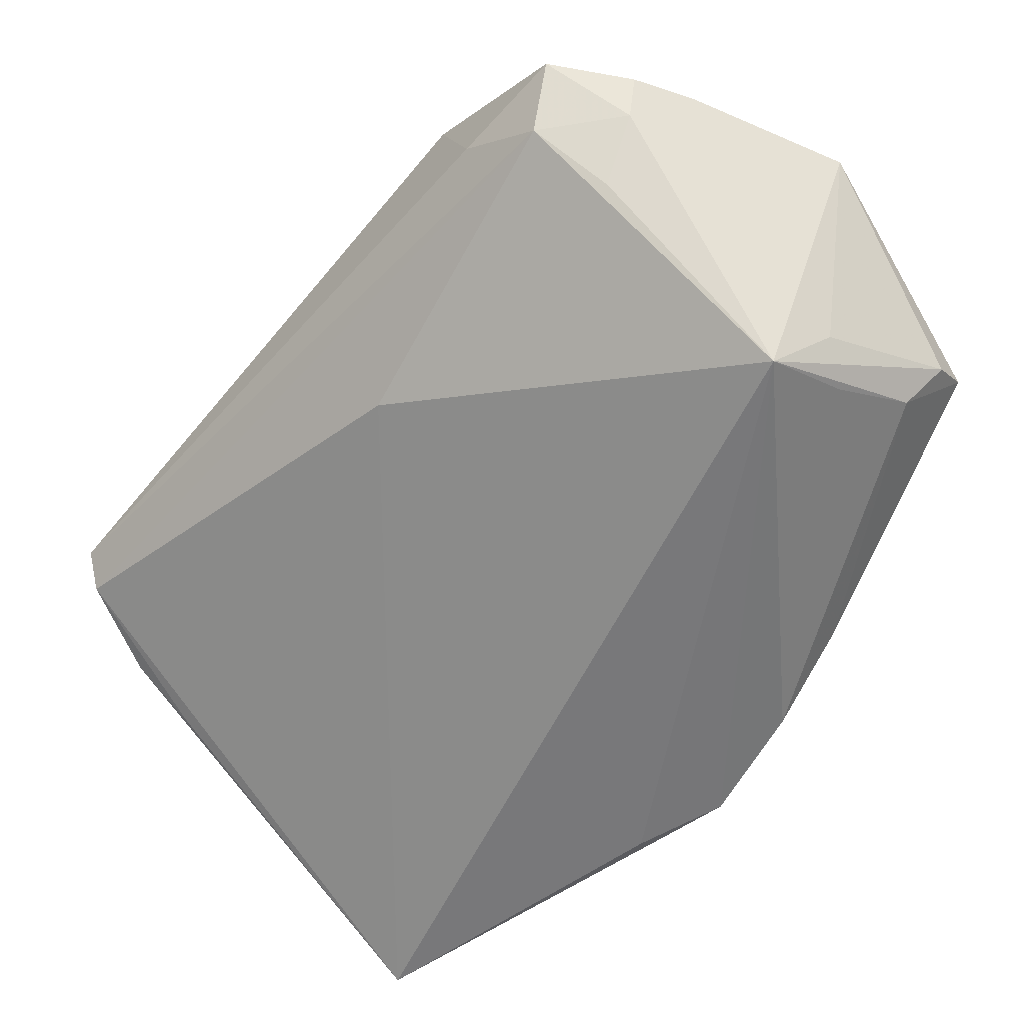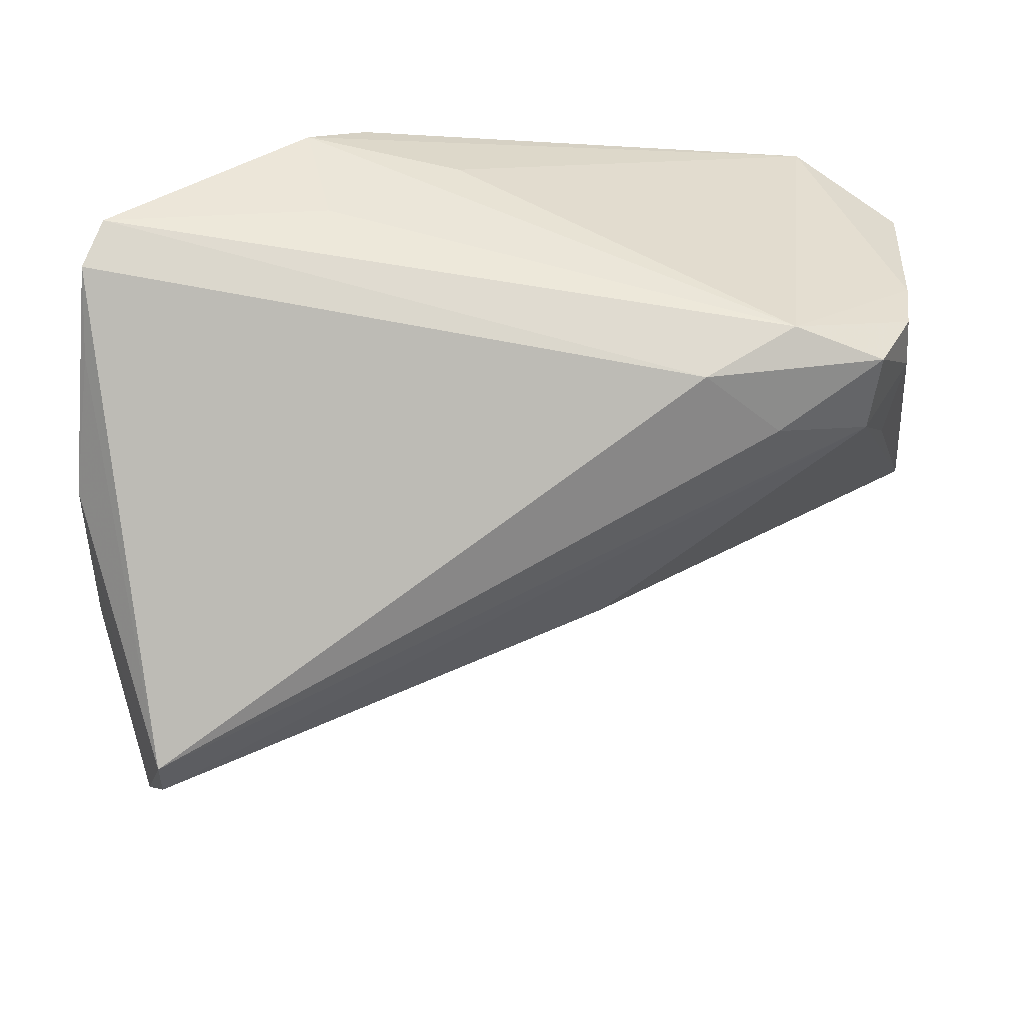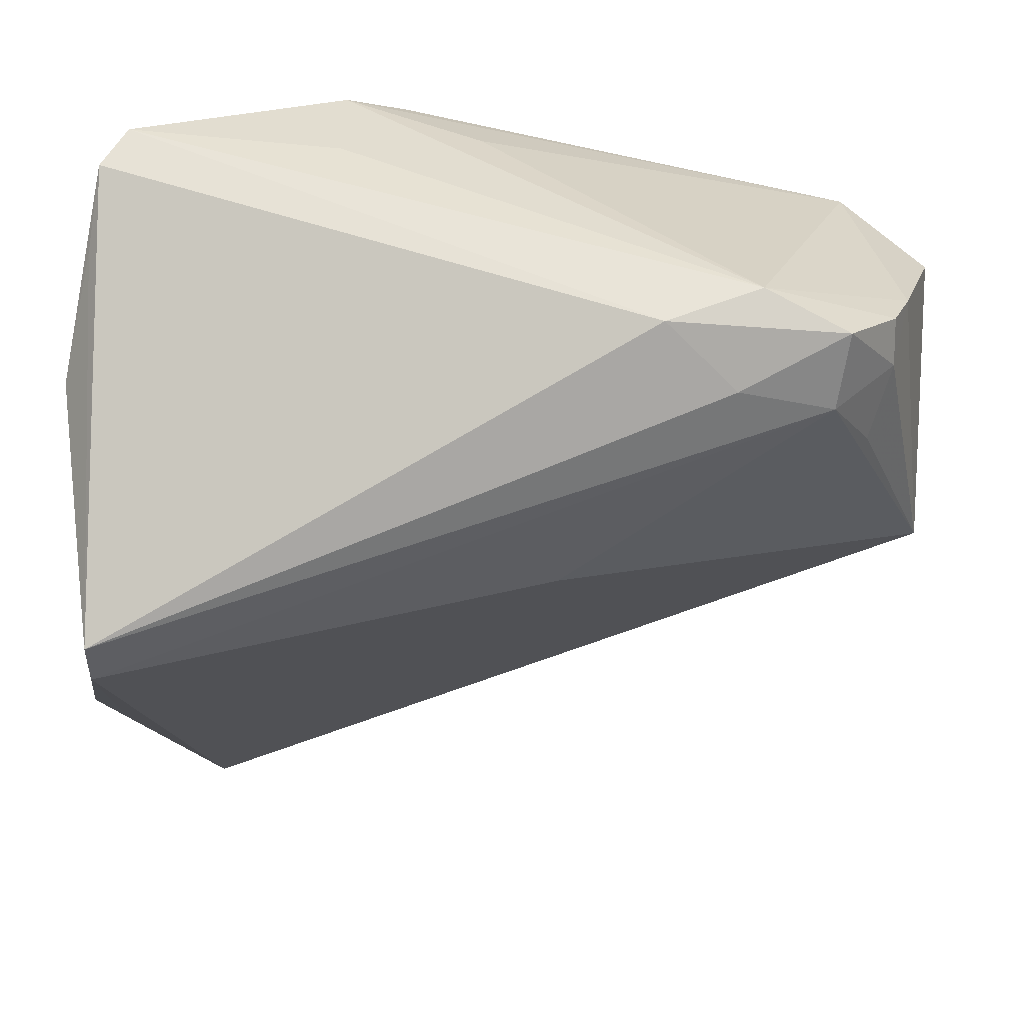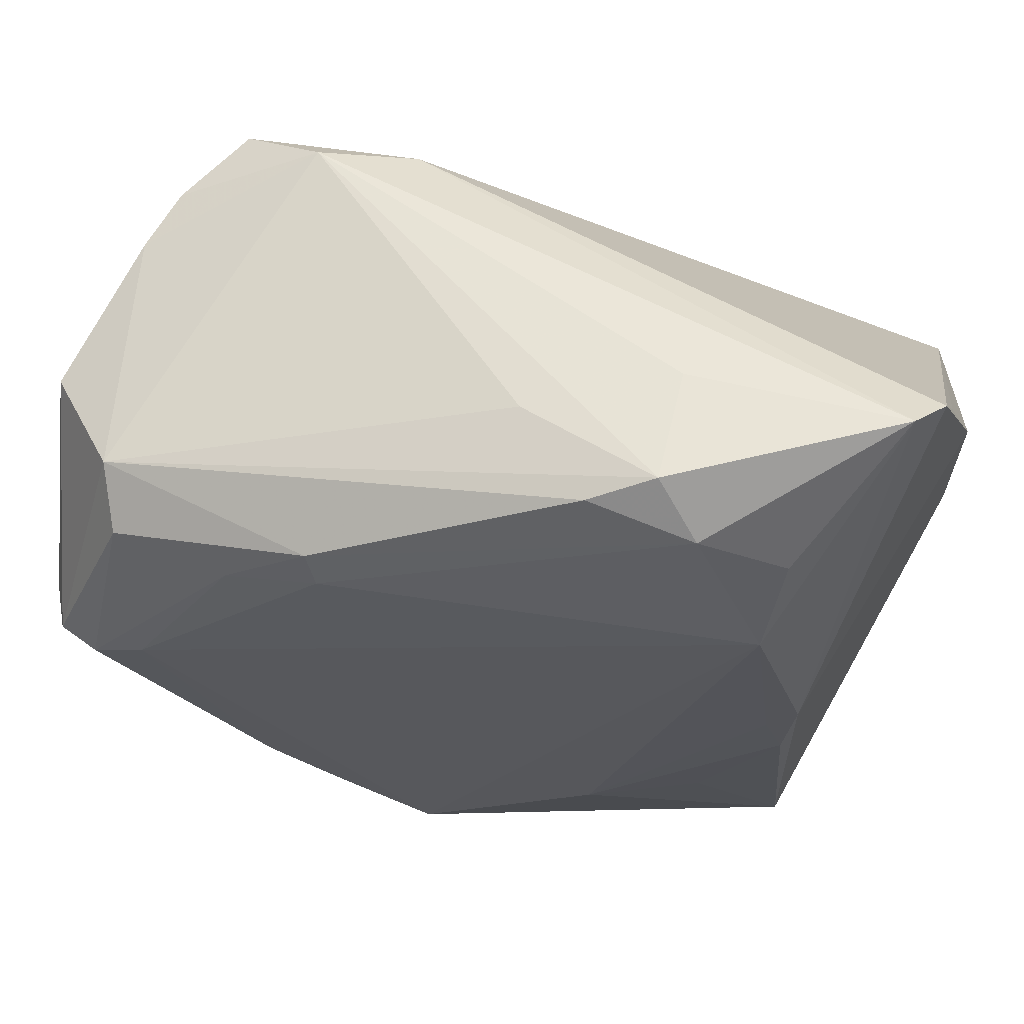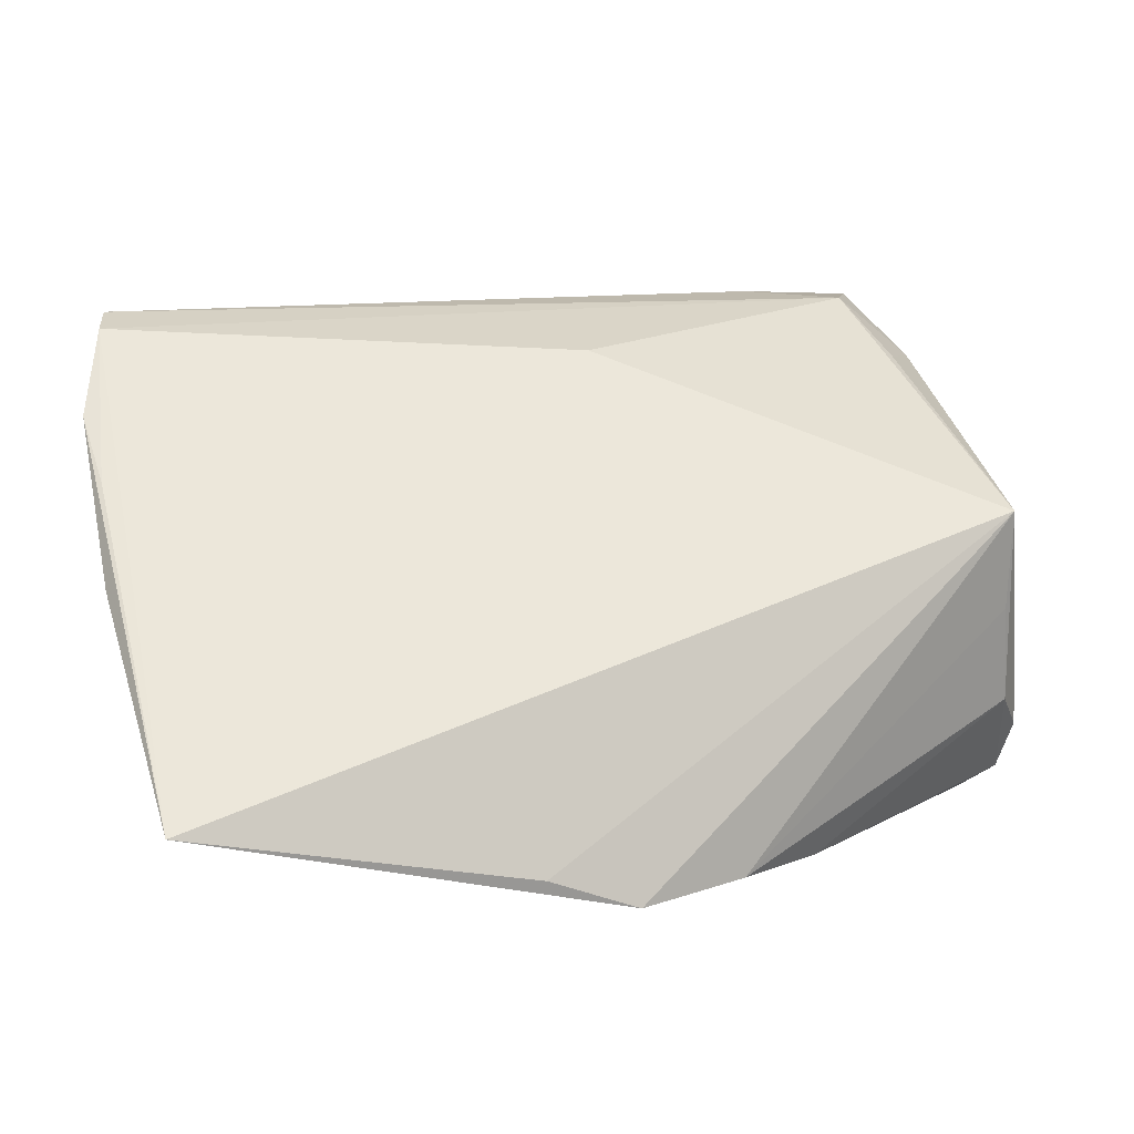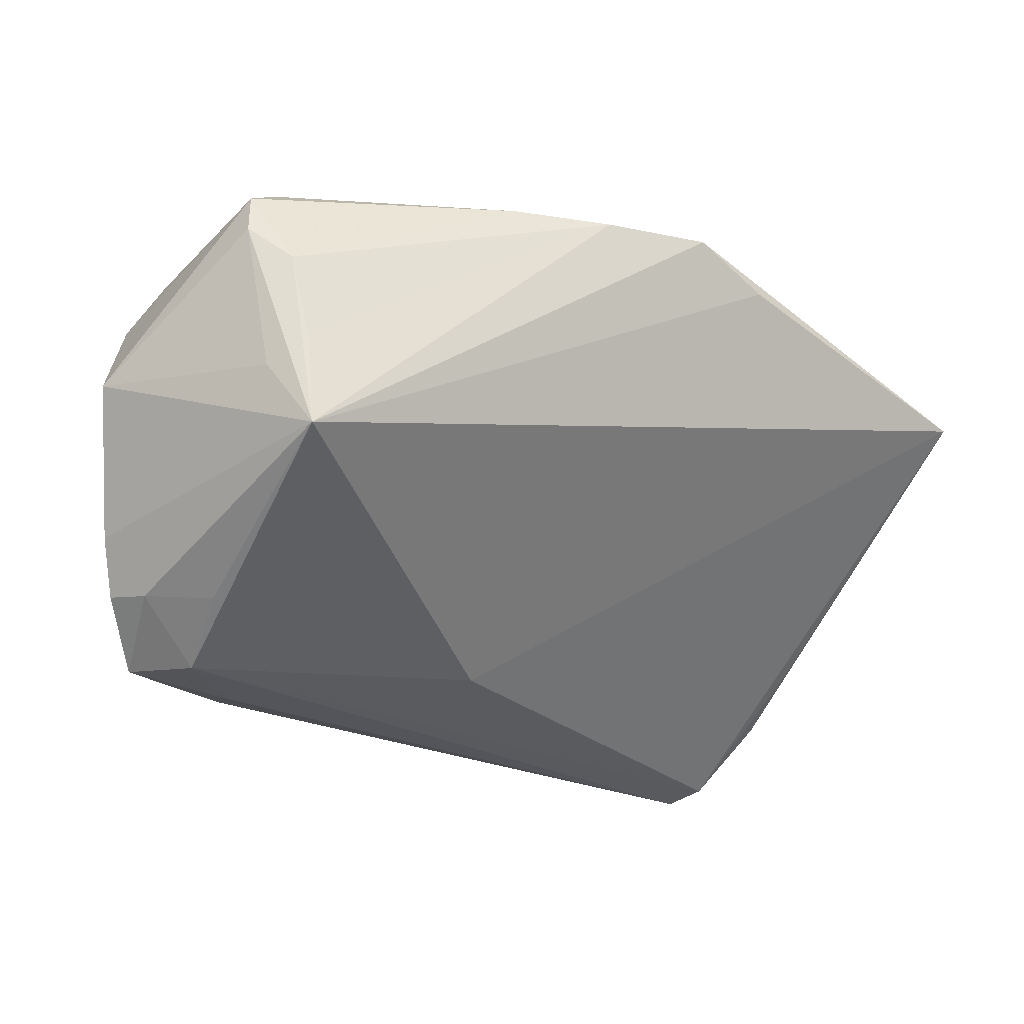
<metadata>
{"format":"obj","ext":"obj","renderer":"f3d","projection":"perspective","resolution":1024,"background":"white","views":[{"elev":-26.7,"azim":-133.9,"up":"+Y"},{"elev":44.6,"azim":159.1,"up":"+Y"},{"elev":32.0,"azim":171.7,"up":"+Y"},{"elev":61.0,"azim":5.5,"up":"+Y"},{"elev":-76.4,"azim":178.6,"up":"+Y"},{"elev":-24.2,"azim":-59.3,"up":"+Z"}]}
</metadata>
<code>
v 0.0503 -0.008118 -0.01771
v -0.05628 -0.002972 0.01546
v -0.04767 0.02405 -0.01705
v -0.004761 -0.00388 -0.0279
v -0.04141 0.01106 -0.02569
v 0.0408 0.04019 0.008607
v -0.03265 0.01808 0.02249
v -0.02323 0.02428 0.0224
v -0.05317 -0.0117 -0.01205
v 0.02941 0.02602 0.01984
v 0.04646 0.02889 -0.0003054
v 0.03577 -0.05857 0.01261
v 0.03306 -0.02013 0.02019
v 0.0495 -0.01541 -0.01222
v 0.05008 -0.0197 -0.02183
v -0.0227 -0.03573 0.02354
v -0.03695 0.02778 -0.0309
v -0.04419 0.01982 -0.02455
v -0.03103 -0.02632 0.0241
v 0.05043 0.01494 -0.006199
v 0.05043 -0.002889 -0.007746
v -0.05455 -0.005599 -0.003383
v -0.0355 0.01868 -0.03159
v -0.01629 0.02961 -0.02844
v 0.04525 -0.03517 -0.006274
v -0.02421 0.02181 -0.03171
v 0.03415 -0.009396 0.0207
v -0.01143 -0.0437 0.02428
v 0.04449 0.03757 0.004761
v -0.02781 0.03194 -0.02655
v 0.01441 0.03883 0.01725
v -0.05306 -0.01061 -0.0004074
v -0.04416 0.0003569 0.02428
v -0.05407 -0.008359 0.01097
v -0.05023 -0.002171 0.02364
v 0.01624 0.03826 0.003838
v -0.001455 -0.04705 0.02026
v -0.0009428 0.03624 0.008382
v 0.04974 -0.01082 -0.03008
v -0.05459 -0.00181 0.02111
v 0.02375 -0.03521 0.01991
v 0.006909 0.03631 0.01924
v 0.009743 -0.03344 0.02364
v 0.05005 -0.00577 -0.03123
v 0.0191 0.03277 0.02134
v 0.02741 0.01588 0.02428
v -0.04742 0.02343 0.01225
v -0.0442 0.02539 -0.02362
v 0.047 -0.02656 -0.01595
v 0.03055 -0.01158 0.02146
v -0.05525 0.01959 -2.436e-05
v -0.02199 0.0205 0.02373
v -0.04588 0.01863 0.01861
f 3 9 51
f 37 12 28
f 28 9 37
f 37 9 12
f 12 9 4
f 25 12 15
f 25 21 12
f 15 44 1
f 1 21 15
f 20 1 44
f 21 1 20
f 28 12 43
f 43 46 28
f 28 46 33
f 33 46 52
f 51 9 22
f 29 24 6
f 44 24 29
f 9 3 18
f 52 46 45
f 51 40 47
f 40 53 47
f 47 3 51
f 12 4 39
f 39 44 15
f 17 24 26
f 26 24 44
f 23 4 9
f 23 18 17
f 17 26 23
f 23 26 44
f 44 39 23
f 23 39 4
f 15 21 14
f 14 25 15
f 21 25 14
f 28 33 19
f 40 34 19
f 7 33 52
f 32 34 9
f 2 34 40
f 2 40 51
f 51 22 2
f 2 22 9
f 9 34 2
f 11 20 44
f 44 29 11
f 11 29 20
f 30 24 17
f 6 24 30
f 30 36 6
f 30 47 38
f 3 47 30
f 17 18 48
f 48 18 3
f 48 30 17
f 3 30 48
f 10 46 6
f 6 45 10
f 10 45 46
f 15 12 49
f 49 39 15
f 12 39 49
f 9 18 5
f 5 23 9
f 18 23 5
f 41 43 12
f 12 13 41
f 41 13 43
f 46 43 50
f 43 13 50
f 6 46 27
f 27 29 6
f 46 50 27
f 27 50 13
f 20 29 27
f 27 13 12
f 12 21 27
f 21 20 27
f 40 19 35
f 35 19 33
f 35 53 40
f 35 7 53
f 33 7 35
f 28 19 16
f 16 19 34
f 34 32 16
f 16 9 28
f 16 32 9
f 52 45 8
f 45 42 8
f 8 7 52
f 53 7 8
f 8 47 53
f 8 42 47
f 31 45 6
f 31 42 45
f 6 36 31
f 36 30 31
f 31 30 38
f 38 47 31
f 47 42 31

</code>
